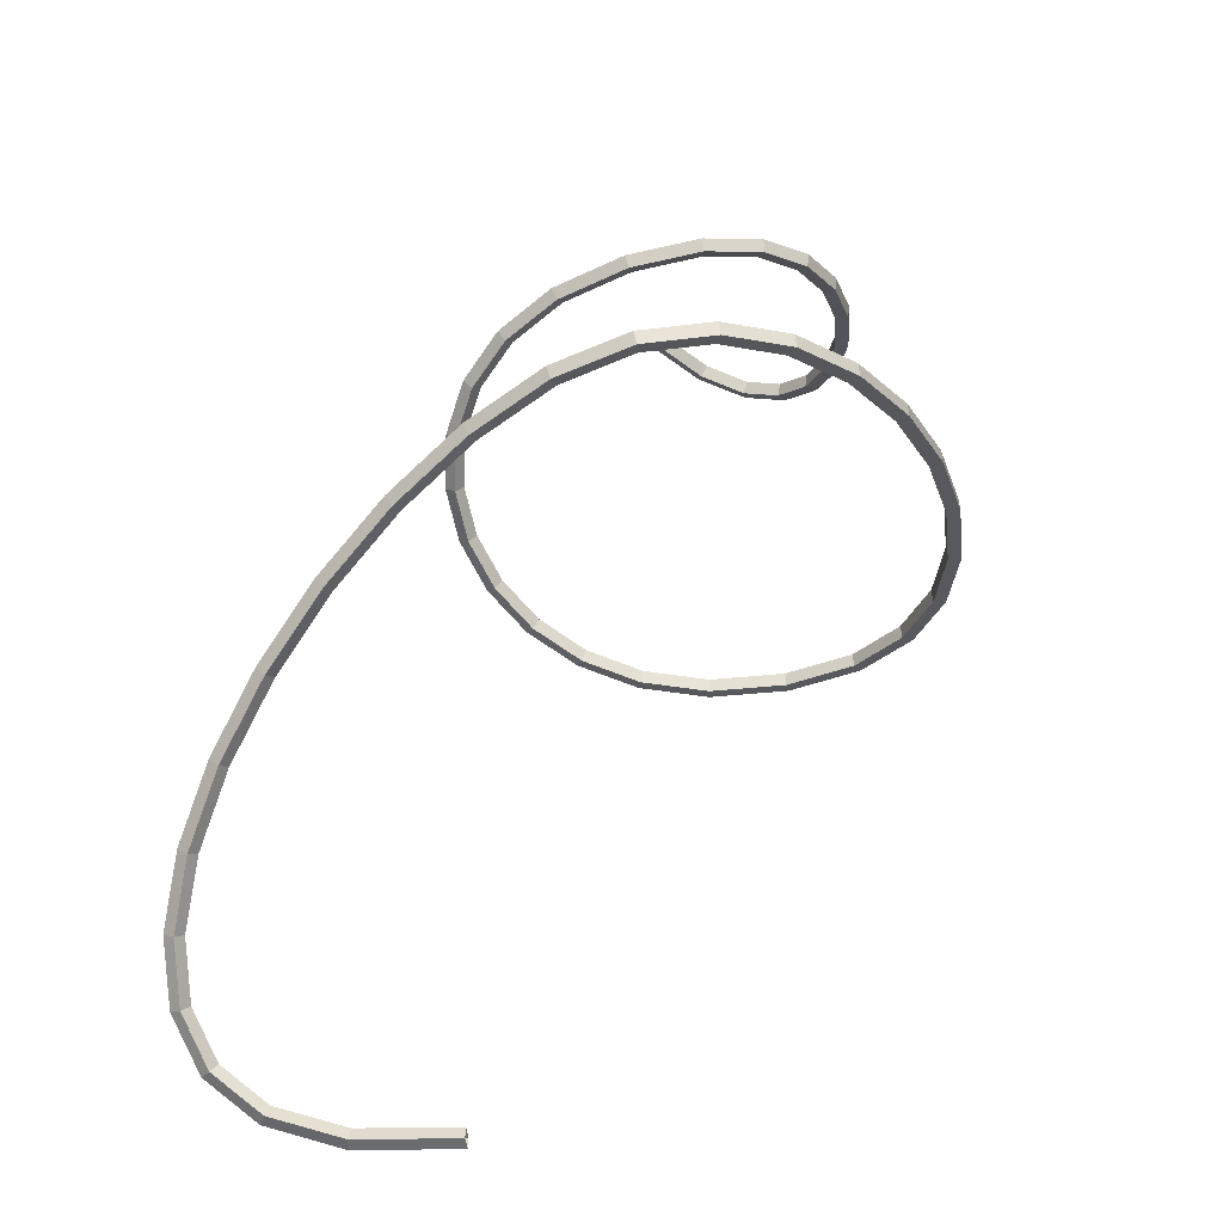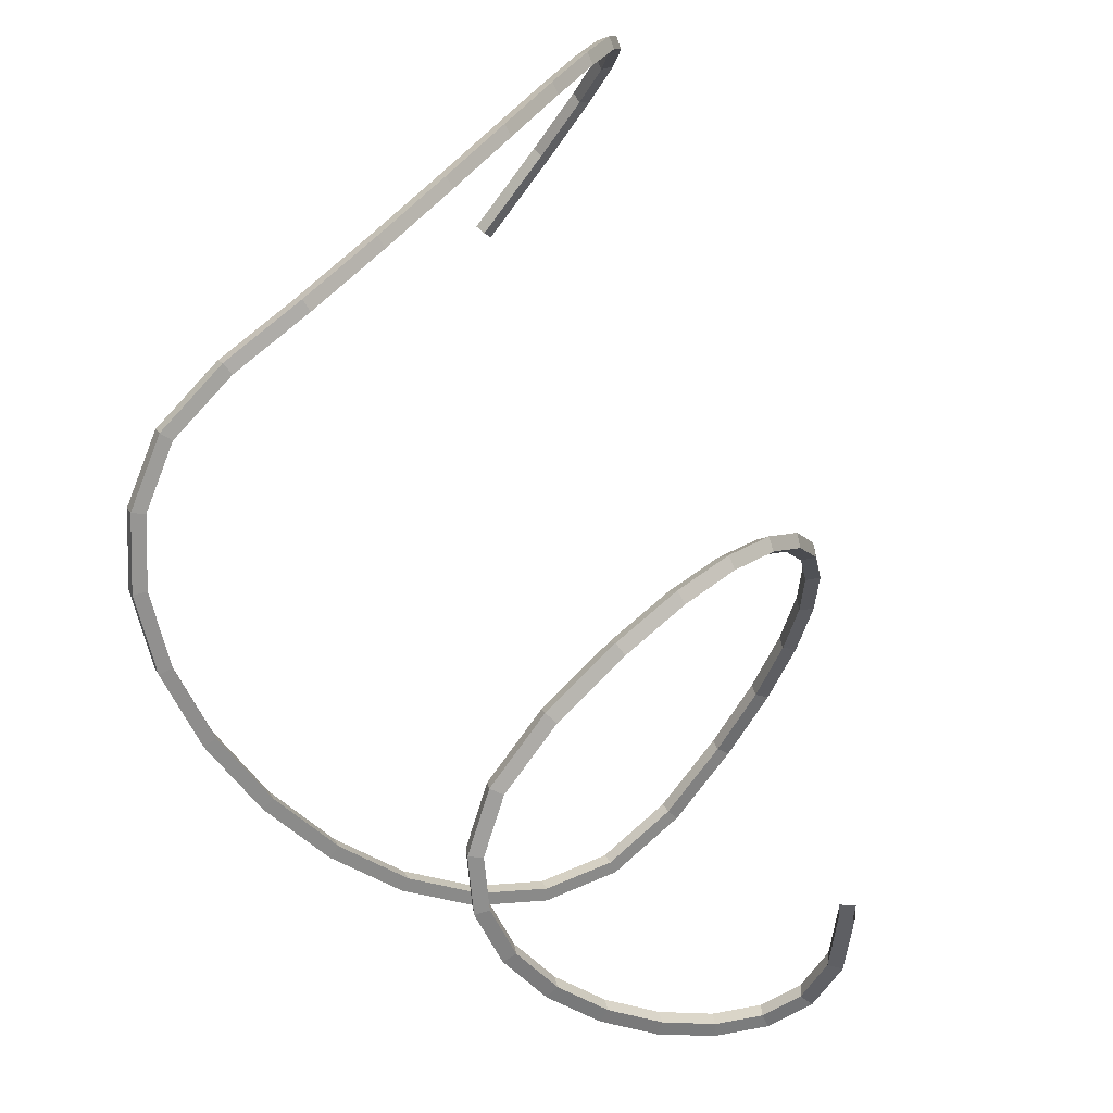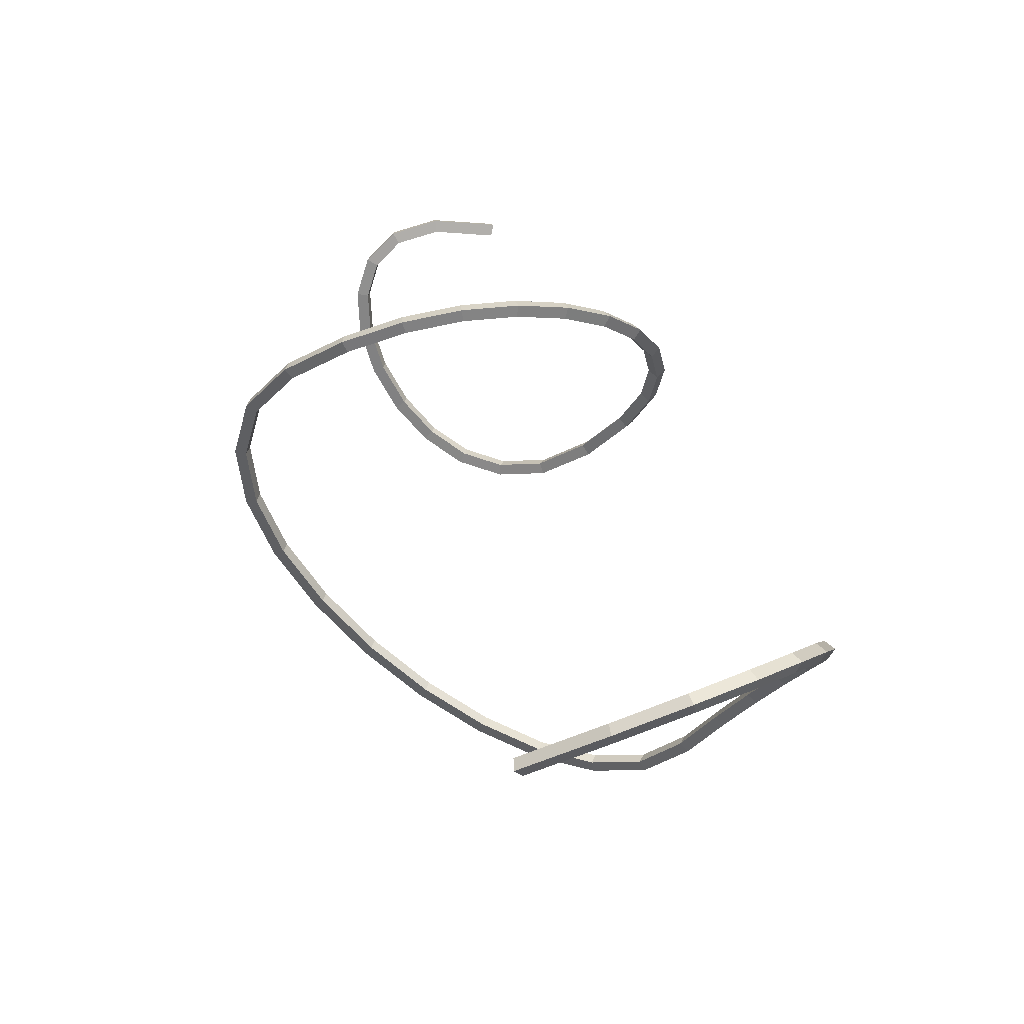
<metadata>
{"format":"obj","ext":"obj","renderer":"f3d","projection":"perspective","resolution":1024,"background":"white","views":[{"elev":-52.5,"azim":50.3,"up":"+Y"},{"elev":46.3,"azim":142.6,"up":"+Z"},{"elev":-33.7,"azim":-101.8,"up":"+Y"}]}
</metadata>
<code>
o BezierCurve.001
v -0.106 4.597 -0.04042
v -0.06996 4.561 -0.0435
v -0.106 4.525 -0.04042
v -0.1421 4.561 -0.03733
v -0.09645 4.581 -0.3142
v -0.06134 4.546 -0.3015
v -0.0971 4.509 -0.3036
v -0.1322 4.544 -0.3162
v -0.02218 4.535 -0.4959
v 0.00423 4.506 -0.4636
v -0.02889 4.467 -0.4717
v -0.0553 4.497 -0.5039
v 0.1008 4.466 -0.5932
v 0.1098 4.446 -0.5468
v 0.08143 4.405 -0.5586
v 0.07247 4.425 -0.6051
v 0.2532 4.379 -0.6144
v 0.2446 4.369 -0.5649
v 0.2202 4.326 -0.5775
v 0.2288 4.336 -0.627
v 0.4163 4.282 -0.5719
v 0.3953 4.28 -0.5252
v 0.3729 4.235 -0.5373
v 0.3938 4.237 -0.584
v 0.5741 4.179 -0.4774
v 0.5443 4.183 -0.4359
v 0.5224 4.138 -0.4477
v 0.5522 4.135 -0.4892
v 0.7106 4.077 -0.3418
v 0.6738 4.086 -0.3073
v 0.6516 4.042 -0.3194
v 0.6884 4.033 -0.3539
v 0.8093 3.98 -0.1749
v 0.7669 3.995 -0.1504
v 0.7439 3.951 -0.1638
v 0.7864 3.936 -0.1884
v 0.8528 3.893 0.01346
v 0.8074 3.914 0.02365
v 0.7838 3.872 0.007283
v 0.8292 3.851 -0.002909
v 0.8221 3.823 0.2122
v 0.7797 3.851 0.2045
v 0.7569 3.81 0.1837
v 0.7993 3.782 0.1914
v 0.7 3.777 0.4072
v 0.6675 3.808 0.3833
v 0.6474 3.769 0.3581
v 0.6799 3.737 0.382
v 0.4728 3.76 0.5847
v 0.4514 3.793 0.5517
v 0.4359 3.754 0.5227
v 0.4573 3.721 0.5557
v 0.1954 3.752 0.7083
v 0.1821 3.785 0.6717
v 0.1745 3.746 0.6392
v 0.1878 3.713 0.6758
v -0.06504 3.728 0.7546
v -0.07066 3.762 0.7167
v -0.06756 3.724 0.6823
v -0.06194 3.69 0.7202
v -0.3026 3.693 0.7321
v -0.3001 3.728 0.695
v -0.2856 3.692 0.6617
v -0.2882 3.657 0.6989
v -0.5108 3.648 0.6498
v -0.5006 3.685 0.6157
v -0.4757 3.651 0.5866
v -0.4858 3.614 0.6207
v -0.6831 3.598 0.5175
v -0.6668 3.636 0.4881
v -0.6333 3.605 0.4655
v -0.6496 3.566 0.4949
v -0.814 3.544 0.3447
v -0.7931 3.585 0.3213
v -0.7535 3.556 0.3068
v -0.7744 3.515 0.3302
v -0.8981 3.491 0.1412
v -0.8744 3.533 0.1245
v -0.831 3.507 0.1191
v -0.8547 3.465 0.1357
v -0.93 3.441 -0.08376
v -0.9053 3.485 -0.09313
v -0.8605 3.46 -0.08886
v -0.8852 3.416 -0.07948
v -0.9044 3.397 -0.3205
v -0.8804 3.442 -0.3225
v -0.8367 3.419 -0.3084
v -0.8606 3.374 -0.3064
v -0.8158 3.361 -0.5595
v -0.7945 3.408 -0.5543
v -0.7542 3.387 -0.5309
v -0.7755 3.34 -0.5361
v -0.6595 3.338 -0.7908
v -0.6423 3.385 -0.7796
v -0.6074 3.365 -0.7482
v -0.6246 3.318 -0.7595
v -0.4302 3.33 -1.005
v -0.417 3.377 -0.9905
v -0.3907 3.357 -0.9512
v -0.404 3.31 -0.9661
v -0.1631 3.308 -1.14
v -0.1516 3.355 -1.124
v -0.1416 3.337 -1.077
v -0.1531 3.29 -1.093
v 0.1054 3.249 -1.156
v 0.1167 3.296 -1.14
v 0.1068 3.283 -1.092
v 0.09552 3.235 -1.108
v 0.3625 3.16 -1.072
v 0.3738 3.207 -1.057
v 0.3488 3.199 -1.013
v 0.3375 3.152 -1.029
v 0.5983 3.05 -0.9097
v 0.6097 3.097 -0.894
v 0.5751 3.093 -0.8565
v 0.5637 3.046 -0.8723
v 0.8044 2.926 -0.6868
v 0.816 2.973 -0.6709
v 0.7753 2.972 -0.6399
v 0.7637 2.925 -0.6558
v 0.9723 2.794 -0.4219
v 0.984 2.841 -0.4057
v 0.9392 2.844 -0.3811
v 0.9275 2.797 -0.3973
v 1.093 2.663 -0.133
v 1.105 2.71 -0.1163
v 1.057 2.716 -0.09873
v 1.045 2.669 -0.1155
v 1.156 2.539 0.1622
v 1.169 2.585 0.1798
v 1.119 2.595 0.1887
v 1.107 2.548 0.1711
v 1.154 2.429 0.4462
v 1.166 2.475 0.465
v 1.117 2.489 0.4623
v 1.104 2.443 0.4435
v 1.074 2.34 0.7008
v 1.085 2.385 0.7216
v 1.041 2.405 0.7038
v 1.03 2.359 0.6831
v 0.9059 2.281 0.9067
v 0.9156 2.326 0.9294
v 0.8844 2.349 0.8964
v 0.8746 2.305 0.8737
v 0.6446 2.26 1.042
v 0.6505 2.304 1.067
v 0.6333 2.33 1.026
v 0.6274 2.285 1.001
v 0.3246 2.236 1.119
v 0.3238 2.28 1.145
v 0.3123 2.306 1.103
v 0.3131 2.262 1.076
v -0.01202 2.172 1.164
v -0.01971 2.214 1.192
v -0.02976 2.24 1.149
v -0.02208 2.198 1.121
v -0.3535 2.074 1.178
v -0.367 2.114 1.206
v -0.3755 2.141 1.163
v -0.362 2.1 1.135
v -0.6849 1.951 1.161
v -0.7038 1.989 1.188
v -0.7106 2.017 1.146
v -0.6917 1.978 1.118
v -0.9917 1.811 1.112
v -1.016 1.847 1.138
v -1.021 1.876 1.096
v -0.9962 1.839 1.069
v -1.259 1.663 1.03
v -1.289 1.696 1.055
v -1.291 1.726 1.014
v -1.261 1.693 0.989
v -1.472 1.516 0.9175
v -1.51 1.543 0.9383
v -1.507 1.576 0.899
v -1.47 1.549 0.8782
v -1.617 1.377 0.7727
v -1.662 1.397 0.7851
v -1.655 1.434 0.7508
v -1.61 1.414 0.7383
v -1.679 1.255 0.5962
v -1.729 1.266 0.5942
v -1.719 1.309 0.5688
v -1.669 1.299 0.5707
v -1.644 1.158 0.3869
v -1.692 1.161 0.3682
v -1.684 1.209 0.3535
v -1.636 1.206 0.3722
v -1.498 1.093 0.1436
v -1.539 1.092 0.1124
v -1.535 1.143 0.1059
v -1.495 1.144 0.1371
v -1.225 1.07 -0.1341
v -1.259 1.068 -0.1728
v -1.26 1.119 -0.1742
v -1.227 1.121 -0.1355
f 1 5 8 4
f 2 6 5 1
f 3 7 6 2
f 4 8 7 3
f 5 9 12 8
f 6 10 9 5
f 7 11 10 6
f 8 12 11 7
f 9 13 16 12
f 10 14 13 9
f 11 15 14 10
f 12 16 15 11
f 13 17 20 16
f 14 18 17 13
f 15 19 18 14
f 16 20 19 15
f 17 21 24 20
f 18 22 21 17
f 19 23 22 18
f 20 24 23 19
f 21 25 28 24
f 22 26 25 21
f 23 27 26 22
f 24 28 27 23
f 25 29 32 28
f 26 30 29 25
f 27 31 30 26
f 28 32 31 27
f 29 33 36 32
f 30 34 33 29
f 31 35 34 30
f 32 36 35 31
f 33 37 40 36
f 34 38 37 33
f 35 39 38 34
f 36 40 39 35
f 37 41 44 40
f 38 42 41 37
f 39 43 42 38
f 40 44 43 39
f 41 45 48 44
f 42 46 45 41
f 43 47 46 42
f 44 48 47 43
f 45 49 52 48
f 46 50 49 45
f 47 51 50 46
f 48 52 51 47
f 49 53 56 52
f 50 54 53 49
f 51 55 54 50
f 52 56 55 51
f 53 57 60 56
f 54 58 57 53
f 55 59 58 54
f 56 60 59 55
f 57 61 64 60
f 58 62 61 57
f 59 63 62 58
f 60 64 63 59
f 61 65 68 64
f 62 66 65 61
f 63 67 66 62
f 64 68 67 63
f 65 69 72 68
f 66 70 69 65
f 67 71 70 66
f 68 72 71 67
f 69 73 76 72
f 70 74 73 69
f 71 75 74 70
f 72 76 75 71
f 73 77 80 76
f 74 78 77 73
f 75 79 78 74
f 76 80 79 75
f 77 81 84 80
f 78 82 81 77
f 79 83 82 78
f 80 84 83 79
f 81 85 88 84
f 82 86 85 81
f 83 87 86 82
f 84 88 87 83
f 85 89 92 88
f 86 90 89 85
f 87 91 90 86
f 88 92 91 87
f 89 93 96 92
f 90 94 93 89
f 91 95 94 90
f 92 96 95 91
f 93 97 100 96
f 94 98 97 93
f 95 99 98 94
f 96 100 99 95
f 97 101 104 100
f 98 102 101 97
f 99 103 102 98
f 100 104 103 99
f 101 105 108 104
f 102 106 105 101
f 103 107 106 102
f 104 108 107 103
f 105 109 112 108
f 106 110 109 105
f 107 111 110 106
f 108 112 111 107
f 109 113 116 112
f 110 114 113 109
f 111 115 114 110
f 112 116 115 111
f 113 117 120 116
f 114 118 117 113
f 115 119 118 114
f 116 120 119 115
f 117 121 124 120
f 118 122 121 117
f 119 123 122 118
f 120 124 123 119
f 121 125 128 124
f 122 126 125 121
f 123 127 126 122
f 124 128 127 123
f 125 129 132 128
f 126 130 129 125
f 127 131 130 126
f 128 132 131 127
f 129 133 136 132
f 130 134 133 129
f 131 135 134 130
f 132 136 135 131
f 133 137 140 136
f 134 138 137 133
f 135 139 138 134
f 136 140 139 135
f 137 141 144 140
f 138 142 141 137
f 139 143 142 138
f 140 144 143 139
f 141 145 148 144
f 142 146 145 141
f 143 147 146 142
f 144 148 147 143
f 145 149 152 148
f 146 150 149 145
f 147 151 150 146
f 148 152 151 147
f 149 153 156 152
f 150 154 153 149
f 151 155 154 150
f 152 156 155 151
f 153 157 160 156
f 154 158 157 153
f 155 159 158 154
f 156 160 159 155
f 157 161 164 160
f 158 162 161 157
f 159 163 162 158
f 160 164 163 159
f 161 165 168 164
f 162 166 165 161
f 163 167 166 162
f 164 168 167 163
f 165 169 172 168
f 166 170 169 165
f 167 171 170 166
f 168 172 171 167
f 169 173 176 172
f 170 174 173 169
f 171 175 174 170
f 172 176 175 171
f 173 177 180 176
f 174 178 177 173
f 175 179 178 174
f 176 180 179 175
f 177 181 184 180
f 178 182 181 177
f 179 183 182 178
f 180 184 183 179
f 181 185 188 184
f 182 186 185 181
f 183 187 186 182
f 184 188 187 183
f 185 189 192 188
f 186 190 189 185
f 187 191 190 186
f 188 192 191 187
f 189 193 196 192
f 190 194 193 189
f 191 195 194 190
f 192 196 195 191
o BezierCurve.001
v -0.106 4.597 -0.04042
v -0.06996 4.561 -0.0435
v -0.106 4.525 -0.04042
v -0.1421 4.561 -0.03733
v -0.09645 4.581 -0.3142
v -0.06134 4.546 -0.3015
v -0.0971 4.509 -0.3036
v -0.1322 4.544 -0.3162
v -0.02218 4.535 -0.4959
v 0.00423 4.506 -0.4636
v -0.02889 4.467 -0.4717
v -0.0553 4.497 -0.5039
v 0.1008 4.466 -0.5932
v 0.1098 4.446 -0.5468
v 0.08143 4.405 -0.5586
v 0.07247 4.425 -0.6051
v 0.2532 4.379 -0.6144
v 0.2446 4.369 -0.5649
v 0.2202 4.326 -0.5775
v 0.2288 4.336 -0.627
v 0.4163 4.282 -0.5719
v 0.3953 4.28 -0.5252
v 0.3729 4.235 -0.5373
v 0.3938 4.237 -0.584
v 0.5741 4.179 -0.4774
v 0.5443 4.183 -0.4359
v 0.5224 4.138 -0.4477
v 0.5522 4.135 -0.4892
v 0.7106 4.077 -0.3418
v 0.6738 4.086 -0.3073
v 0.6516 4.042 -0.3194
v 0.6884 4.033 -0.3539
v 0.8093 3.98 -0.1749
v 0.7669 3.995 -0.1504
v 0.7439 3.951 -0.1638
v 0.7864 3.936 -0.1884
v 0.8528 3.893 0.01346
v 0.8074 3.914 0.02365
v 0.7838 3.872 0.007283
v 0.8292 3.851 -0.002909
v 0.8221 3.823 0.2122
v 0.7797 3.851 0.2045
v 0.7569 3.81 0.1837
v 0.7993 3.782 0.1914
v 0.7 3.777 0.4072
v 0.6675 3.808 0.3833
v 0.6474 3.769 0.3581
v 0.6799 3.737 0.382
v 0.4728 3.76 0.5847
v 0.4514 3.793 0.5517
v 0.4359 3.754 0.5227
v 0.4573 3.721 0.5557
v 0.1954 3.752 0.7083
v 0.1821 3.785 0.6717
v 0.1745 3.746 0.6392
v 0.1878 3.713 0.6758
v -0.06504 3.728 0.7546
v -0.07066 3.762 0.7167
v -0.06756 3.724 0.6823
v -0.06194 3.69 0.7202
v -0.3026 3.693 0.7321
v -0.3001 3.728 0.695
v -0.2856 3.692 0.6617
v -0.2882 3.657 0.6989
v -0.5108 3.648 0.6498
v -0.5006 3.685 0.6157
v -0.4757 3.651 0.5866
v -0.4858 3.614 0.6207
v -0.6831 3.598 0.5175
v -0.6668 3.636 0.4881
v -0.6333 3.605 0.4655
v -0.6496 3.566 0.4949
v -0.814 3.544 0.3447
v -0.7931 3.585 0.3213
v -0.7535 3.556 0.3068
v -0.7744 3.515 0.3302
v -0.8981 3.491 0.1412
v -0.8744 3.533 0.1245
v -0.831 3.507 0.1191
v -0.8547 3.465 0.1357
v -0.93 3.441 -0.08376
v -0.9053 3.485 -0.09313
v -0.8605 3.46 -0.08886
v -0.8852 3.416 -0.07948
v -0.9044 3.397 -0.3205
v -0.8804 3.442 -0.3225
v -0.8367 3.419 -0.3084
v -0.8606 3.374 -0.3064
v -0.8158 3.361 -0.5595
v -0.7945 3.408 -0.5543
v -0.7542 3.387 -0.5309
v -0.7755 3.34 -0.5361
v -0.6595 3.338 -0.7908
v -0.6423 3.385 -0.7796
v -0.6074 3.365 -0.7482
v -0.6246 3.318 -0.7595
v -0.4302 3.33 -1.005
v -0.417 3.377 -0.9905
v -0.3907 3.357 -0.9512
v -0.404 3.31 -0.9661
v -0.1631 3.308 -1.14
v -0.1516 3.355 -1.124
v -0.1416 3.337 -1.077
v -0.1531 3.29 -1.093
v 0.1054 3.249 -1.156
v 0.1167 3.296 -1.14
v 0.1068 3.283 -1.092
v 0.09552 3.235 -1.108
v 0.3625 3.16 -1.072
v 0.3738 3.207 -1.057
v 0.3488 3.199 -1.013
v 0.3375 3.152 -1.029
v 0.5983 3.05 -0.9097
v 0.6097 3.097 -0.894
v 0.5751 3.093 -0.8565
v 0.5637 3.046 -0.8723
v 0.8044 2.926 -0.6868
v 0.816 2.973 -0.6709
v 0.7753 2.972 -0.6399
v 0.7637 2.925 -0.6558
v 0.9723 2.794 -0.4219
v 0.984 2.841 -0.4057
v 0.9392 2.844 -0.3811
v 0.9275 2.797 -0.3973
v 1.093 2.663 -0.133
v 1.105 2.71 -0.1163
v 1.057 2.716 -0.09873
v 1.045 2.669 -0.1155
v 1.156 2.539 0.1622
v 1.169 2.585 0.1798
v 1.119 2.595 0.1887
v 1.107 2.548 0.1711
v 1.154 2.429 0.4462
v 1.166 2.475 0.465
v 1.117 2.489 0.4623
v 1.104 2.443 0.4435
v 1.074 2.34 0.7008
v 1.085 2.385 0.7216
v 1.041 2.405 0.7038
v 1.03 2.359 0.6831
v 0.9059 2.281 0.9067
v 0.9156 2.326 0.9294
v 0.8844 2.349 0.8964
v 0.8746 2.305 0.8737
v 0.6446 2.26 1.042
v 0.6505 2.304 1.067
v 0.6333 2.33 1.026
v 0.6274 2.285 1.001
v 0.3246 2.236 1.119
v 0.3238 2.28 1.145
v 0.3123 2.306 1.103
v 0.3131 2.262 1.076
v -0.01202 2.172 1.164
v -0.01971 2.214 1.192
v -0.02976 2.24 1.149
v -0.02208 2.198 1.121
v -0.3535 2.074 1.178
v -0.367 2.114 1.206
v -0.3755 2.141 1.163
v -0.362 2.1 1.135
v -0.6849 1.951 1.161
v -0.7038 1.989 1.188
v -0.7106 2.017 1.146
v -0.6917 1.978 1.118
v -0.9917 1.811 1.112
v -1.016 1.847 1.138
v -1.021 1.876 1.096
v -0.9962 1.839 1.069
v -1.259 1.663 1.03
v -1.289 1.696 1.055
v -1.291 1.726 1.014
v -1.261 1.693 0.989
v -1.472 1.516 0.9175
v -1.51 1.543 0.9383
v -1.507 1.576 0.899
v -1.47 1.549 0.8782
v -1.617 1.377 0.7727
v -1.662 1.397 0.7851
v -1.655 1.434 0.7508
v -1.61 1.414 0.7383
v -1.679 1.255 0.5962
v -1.729 1.266 0.5942
v -1.719 1.309 0.5688
v -1.669 1.299 0.5707
v -1.644 1.158 0.3869
v -1.692 1.161 0.3682
v -1.684 1.209 0.3535
v -1.636 1.206 0.3722
v -1.498 1.093 0.1436
v -1.539 1.092 0.1124
v -1.535 1.143 0.1059
v -1.495 1.144 0.1371
v -1.225 1.07 -0.1341
v -1.259 1.068 -0.1728
v -1.26 1.119 -0.1742
v -1.227 1.121 -0.1355
f 197 201 204 200
f 198 202 201 197
f 199 203 202 198
f 200 204 203 199
f 201 205 208 204
f 202 206 205 201
f 203 207 206 202
f 204 208 207 203
f 205 209 212 208
f 206 210 209 205
f 207 211 210 206
f 208 212 211 207
f 209 213 216 212
f 210 214 213 209
f 211 215 214 210
f 212 216 215 211
f 213 217 220 216
f 214 218 217 213
f 215 219 218 214
f 216 220 219 215
f 217 221 224 220
f 218 222 221 217
f 219 223 222 218
f 220 224 223 219
f 221 225 228 224
f 222 226 225 221
f 223 227 226 222
f 224 228 227 223
f 225 229 232 228
f 226 230 229 225
f 227 231 230 226
f 228 232 231 227
f 229 233 236 232
f 230 234 233 229
f 231 235 234 230
f 232 236 235 231
f 233 237 240 236
f 234 238 237 233
f 235 239 238 234
f 236 240 239 235
f 237 241 244 240
f 238 242 241 237
f 239 243 242 238
f 240 244 243 239
f 241 245 248 244
f 242 246 245 241
f 243 247 246 242
f 244 248 247 243
f 245 249 252 248
f 246 250 249 245
f 247 251 250 246
f 248 252 251 247
f 249 253 256 252
f 250 254 253 249
f 251 255 254 250
f 252 256 255 251
f 253 257 260 256
f 254 258 257 253
f 255 259 258 254
f 256 260 259 255
f 257 261 264 260
f 258 262 261 257
f 259 263 262 258
f 260 264 263 259
f 261 265 268 264
f 262 266 265 261
f 263 267 266 262
f 264 268 267 263
f 265 269 272 268
f 266 270 269 265
f 267 271 270 266
f 268 272 271 267
f 269 273 276 272
f 270 274 273 269
f 271 275 274 270
f 272 276 275 271
f 273 277 280 276
f 274 278 277 273
f 275 279 278 274
f 276 280 279 275
f 277 281 284 280
f 278 282 281 277
f 279 283 282 278
f 280 284 283 279
f 281 285 288 284
f 282 286 285 281
f 283 287 286 282
f 284 288 287 283
f 285 289 292 288
f 286 290 289 285
f 287 291 290 286
f 288 292 291 287
f 289 293 296 292
f 290 294 293 289
f 291 295 294 290
f 292 296 295 291
f 293 297 300 296
f 294 298 297 293
f 295 299 298 294
f 296 300 299 295
f 297 301 304 300
f 298 302 301 297
f 299 303 302 298
f 300 304 303 299
f 301 305 308 304
f 302 306 305 301
f 303 307 306 302
f 304 308 307 303
f 305 309 312 308
f 306 310 309 305
f 307 311 310 306
f 308 312 311 307
f 309 313 316 312
f 310 314 313 309
f 311 315 314 310
f 312 316 315 311
f 313 317 320 316
f 314 318 317 313
f 315 319 318 314
f 316 320 319 315
f 317 321 324 320
f 318 322 321 317
f 319 323 322 318
f 320 324 323 319
f 321 325 328 324
f 322 326 325 321
f 323 327 326 322
f 324 328 327 323
f 325 329 332 328
f 326 330 329 325
f 327 331 330 326
f 328 332 331 327
f 329 333 336 332
f 330 334 333 329
f 331 335 334 330
f 332 336 335 331
f 333 337 340 336
f 334 338 337 333
f 335 339 338 334
f 336 340 339 335
f 337 341 344 340
f 338 342 341 337
f 339 343 342 338
f 340 344 343 339
f 341 345 348 344
f 342 346 345 341
f 343 347 346 342
f 344 348 347 343
f 345 349 352 348
f 346 350 349 345
f 347 351 350 346
f 348 352 351 347
f 349 353 356 352
f 350 354 353 349
f 351 355 354 350
f 352 356 355 351
f 353 357 360 356
f 354 358 357 353
f 355 359 358 354
f 356 360 359 355
f 357 361 364 360
f 358 362 361 357
f 359 363 362 358
f 360 364 363 359
f 361 365 368 364
f 362 366 365 361
f 363 367 366 362
f 364 368 367 363
f 365 369 372 368
f 366 370 369 365
f 367 371 370 366
f 368 372 371 367
f 369 373 376 372
f 370 374 373 369
f 371 375 374 370
f 372 376 375 371
f 373 377 380 376
f 374 378 377 373
f 375 379 378 374
f 376 380 379 375
f 377 381 384 380
f 378 382 381 377
f 379 383 382 378
f 380 384 383 379
f 381 385 388 384
f 382 386 385 381
f 383 387 386 382
f 384 388 387 383
f 385 389 392 388
f 386 390 389 385
f 387 391 390 386
f 388 392 391 387

</code>
